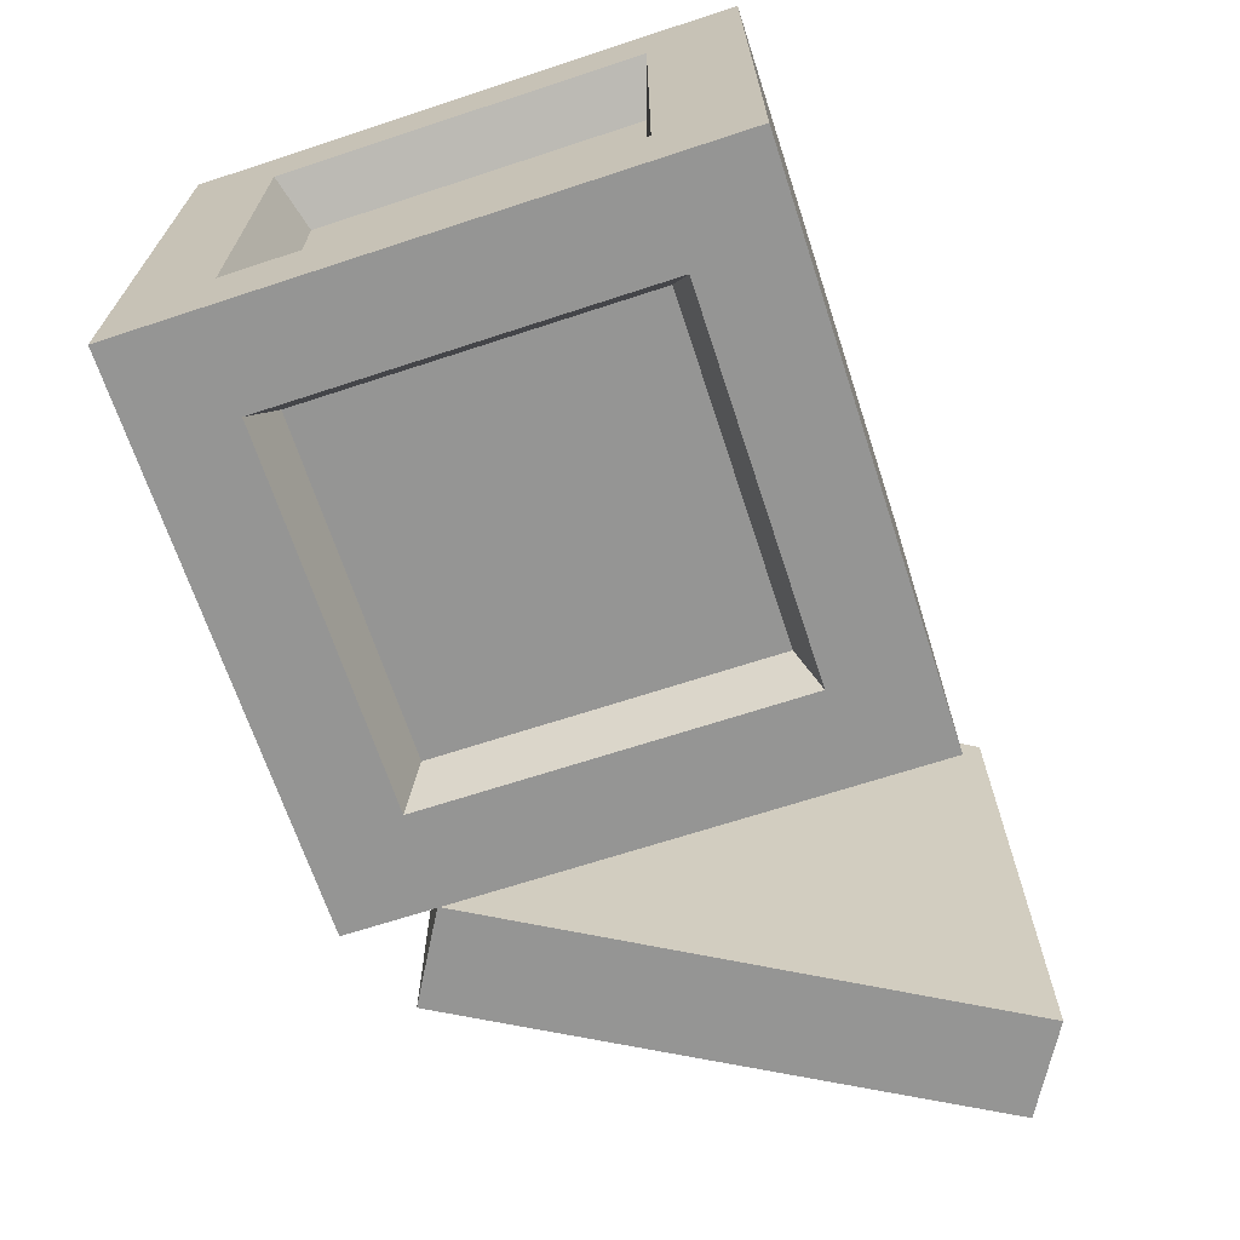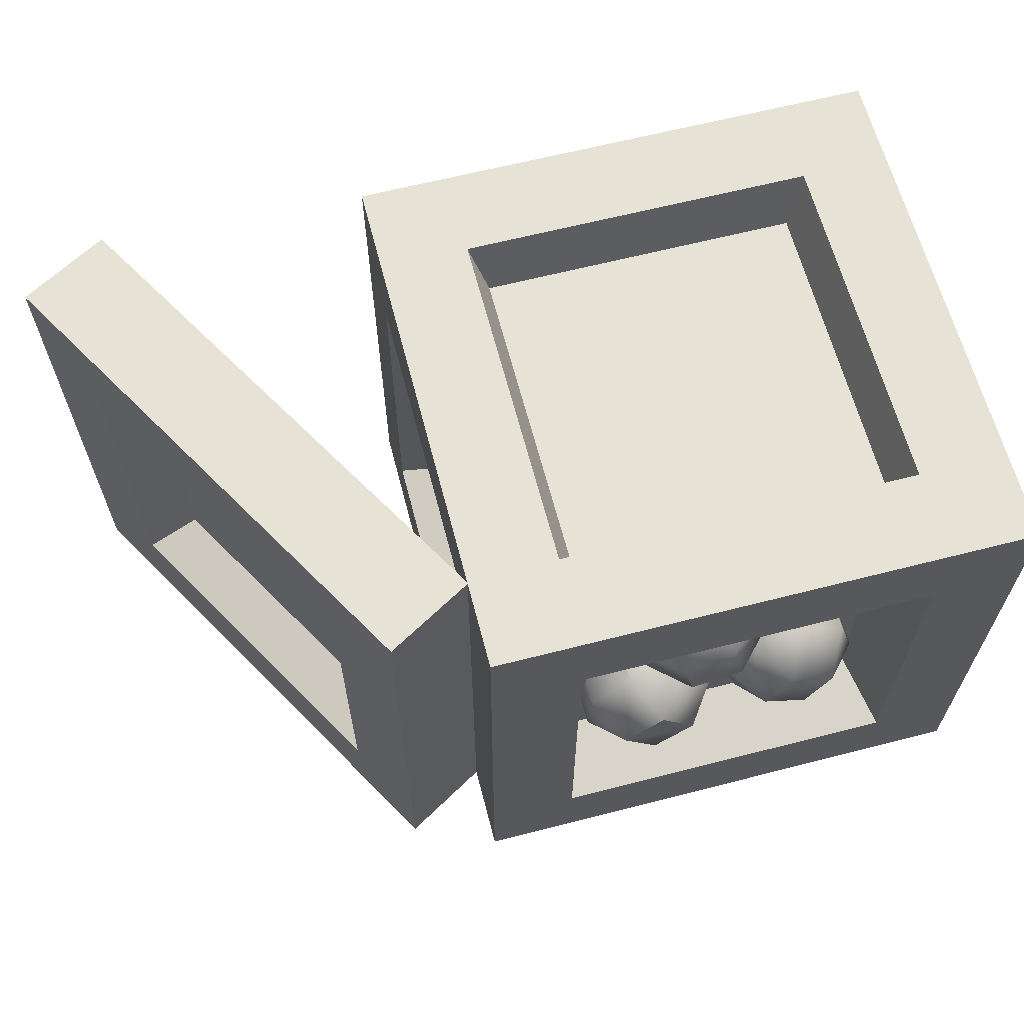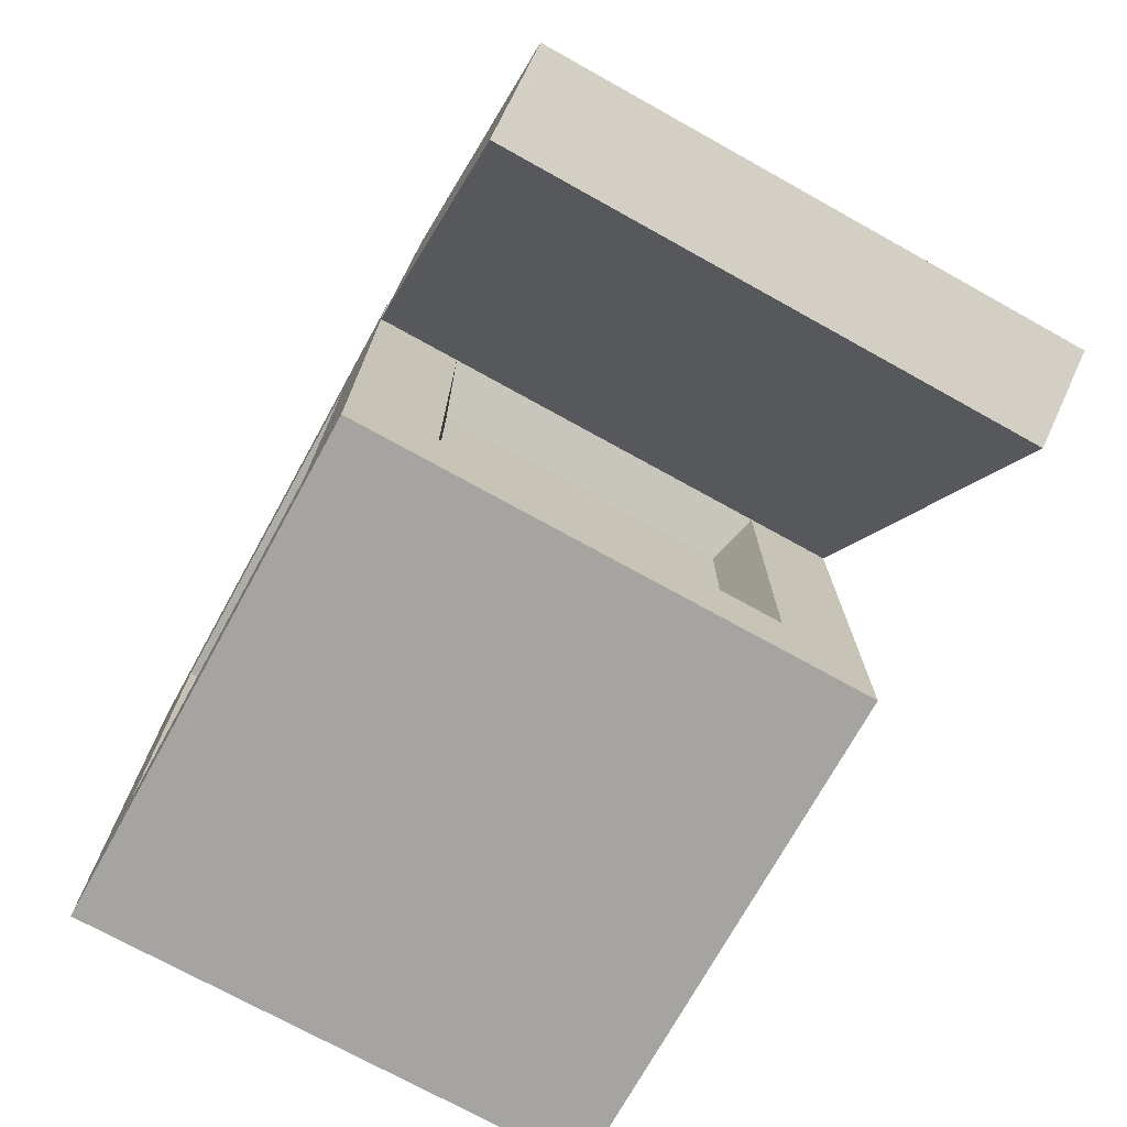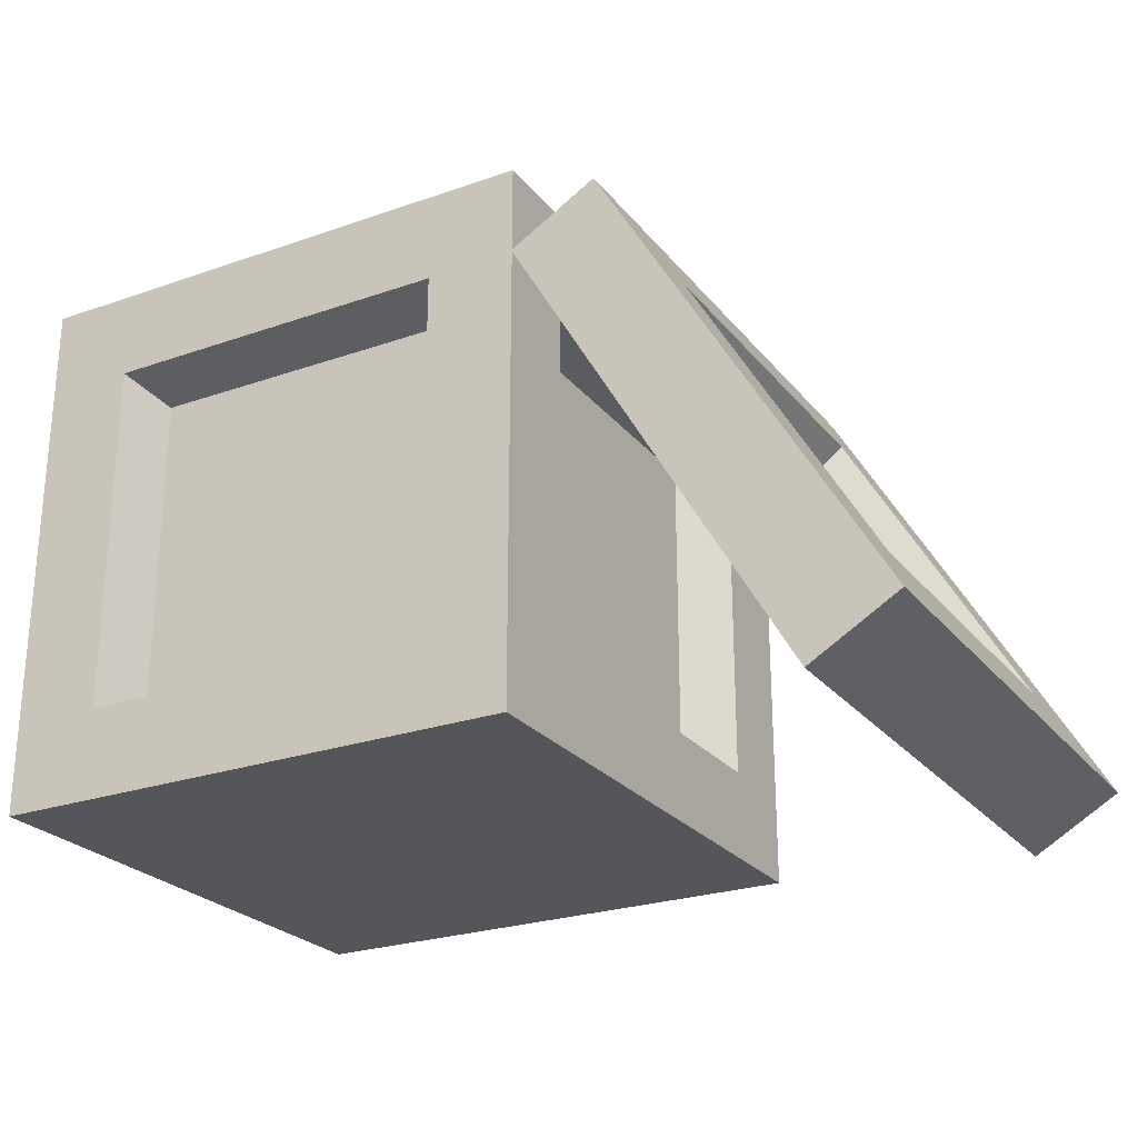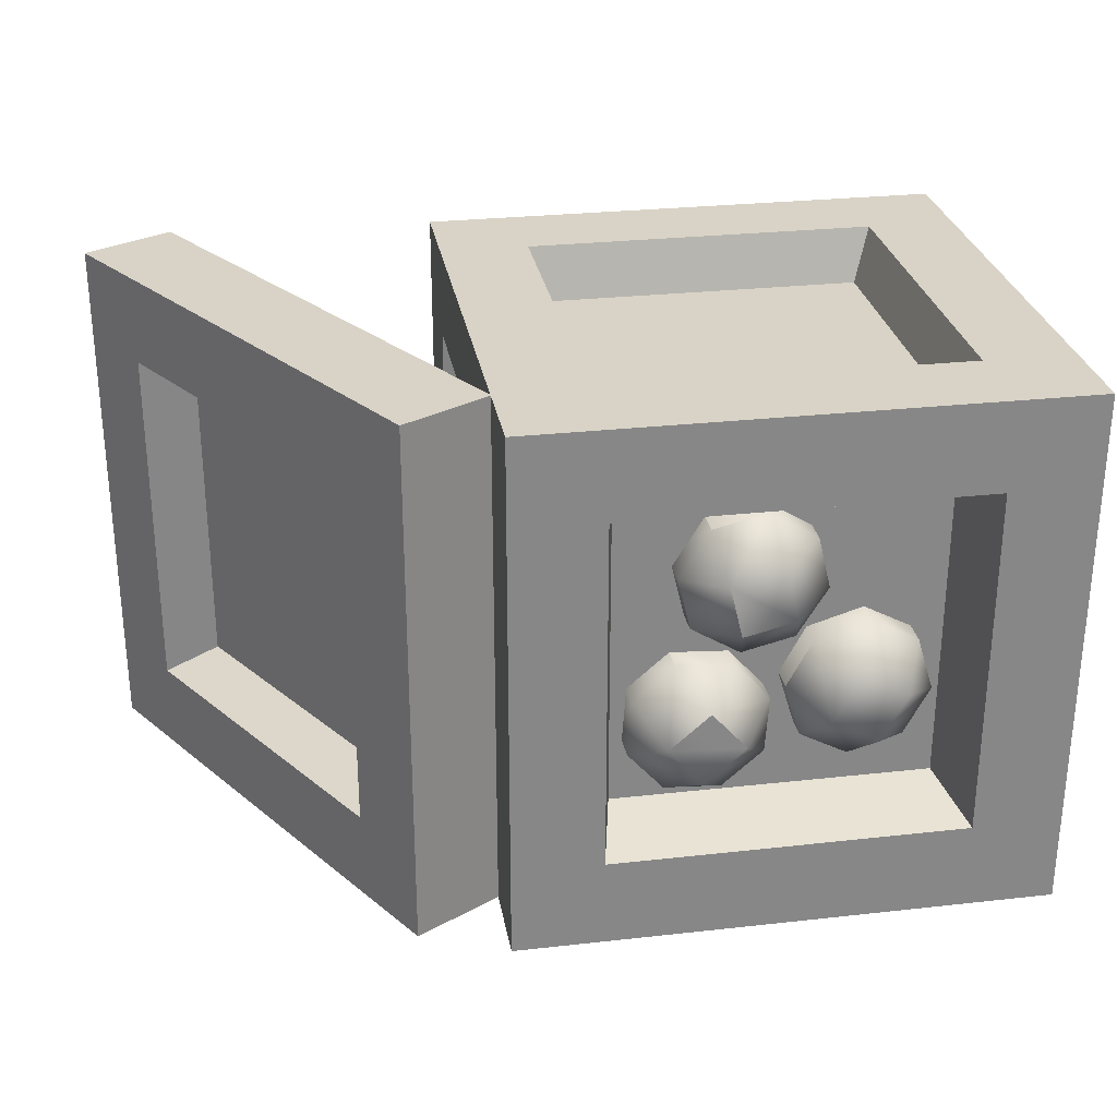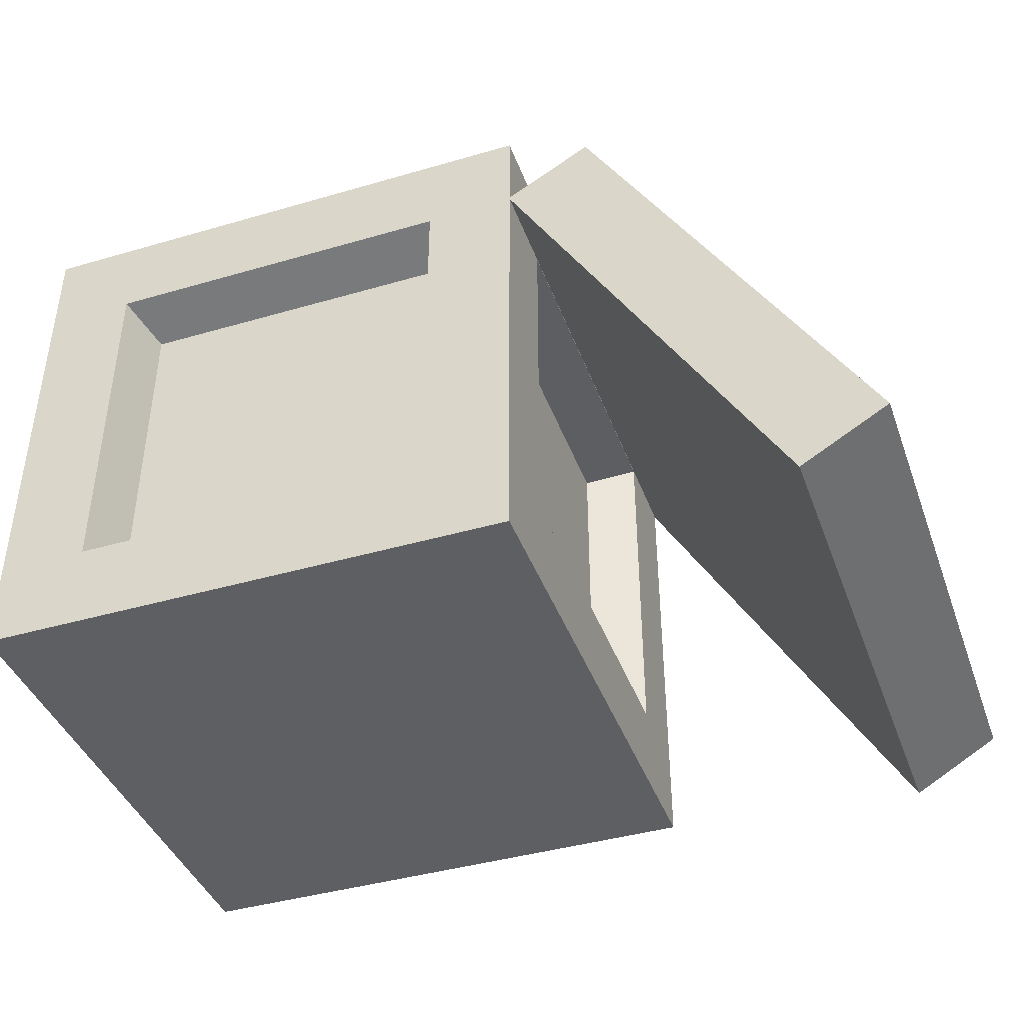
<metadata>
{"format":"obj","ext":"obj","renderer":"f3d","projection":"perspective","resolution":1024,"background":"white","views":[{"elev":-67.4,"azim":-71.8,"up":"+Z"},{"elev":63.9,"azim":165.5,"up":"+Z"},{"elev":-73.5,"azim":61.0,"up":"+Y"},{"elev":-25.1,"azim":29.4,"up":"+Y"},{"elev":28.1,"azim":170.4,"up":"+Z"},{"elev":-41.4,"azim":19.4,"up":"+Y"}]}
</metadata>
<code>
o crate_open
v -0.1 1e-06 0.1
v -0.1 0.2 0.1
v -0.1 1e-06 -0.1
v -0.1 0.2 -0.1
v 0.1 1e-06 0.1
v 0.1 0.2 0.1
v 0.1 1e-06 -0.1
v 0.1 0.2 -0.1
v -0.1 0.03333 0.06667
v -0.1 0.1667 0.06667
v -0.1 0.1667 -0.06667
v -0.1 0.03333 -0.06667
v -0.06667 0.03333 -0.1
v -0.06667 0.1667 -0.1
v 0.06667 0.1667 -0.1
v 0.06667 0.03333 -0.1
v 0.1 0.03333 -0.06667
v 0.1 0.1667 -0.06667
v 0.1 0.1667 0.06667
v 0.1 0.03333 0.06667
v 0.06667 0.03333 0.1
v 0.06667 0.1667 0.1
v -0.06667 0.1667 0.1
v -0.06667 0.03333 0.1
v 0.06667 0.2 -0.06667
v -0.06667 0.2 -0.06667
v -0.06667 0.2 0.06667
v 0.06667 0.2 0.06667
v -0.08 0.04 0.06
v -0.08 0.16 0.06
v -0.08 0.04 -0.06
v -0.08 0.16 -0.06
v -0.06 0.16 -0.08
v -0.06 0.04 -0.08
v 0.06 0.04 -0.08
v 0.06 0.16 -0.08
v 0.08 0.16 -0.06
v 0.08 0.04 -0.06
v 0.08 0.04 0.06
v 0.08 0.16 0.06
v 0.06 0.16 0.08
v 0.06 0.04 0.08
v -0.06 0.04 0.08
v -0.06 0.16 0.08
v -0.06 0.17 -0.06
v 0.06 0.17 -0.06
v 0.06 0.17 0.06
v -0.06 0.17 0.06
v 0 0.03333 0.1
v 0 0.1667 0.1
v 0 0.04 0.08
v 0 0.16 0.08
v -0.1 0.03333 0
v -0.1 0.1667 0
v -0.08 0.04 0
v -0.08 0.16 0
v 0 0.03333 -0.1
v 0 0.1667 -0.1
v 0 0.04 -0.08
v 0 0.16 -0.08
v 0.1 0.03333 0
v 0.1 0.1667 0
v 0.08 0.04 0
v 0.08 0.16 0
v 0 0.2 -0.06667
v 0 0.2 0.06667
v 0 0.17 -0.06
v 0 0.17 0.06
v 0.1316 0.186 0.1
v 0.1316 0.186 -0.1
v 0.2316 0.01277 0.1
v 0.2316 0.01277 -0.1
v 0.1997 -0.005638 -0.06667
v 0.2149 0.04163 -0.06667
v 0.1482 0.1571 -0.06667
v 0.1482 0.1571 0.06667
v 0.2149 0.04163 0.06667
v 0.1342 0.1413 -0.06
v 0.1942 0.03741 -0.06
v 0.1942 0.03741 0.06
v 0.1342 0.1413 0.06
v 0.09969 0.1676 0.1
v 0.1816 0.09937 -0.06667
v 0.1816 0.09937 0.06667
v 0.1642 0.08937 -0.06
v 0.1642 0.08937 0.06
v 0.09969 0.1676 -0.1
v 0.1997 -0.005638 -0.1
v 0.1997 -0.005638 0.1
v 0.004662 0.16 -0.01742
v 0.006016 0.16 -0.03859
v 0.004662 0.18 -0.01742
v 0.01592 0.195 -0.02732
v 0.006016 0.18 -0.03859
v 0.02103 0.16 -0.0518
v 0.0422 0.16 -0.05044
v 0.03094 0.195 -0.04053
v 0.0422 0.18 -0.05044
v 0.02103 0.18 -0.0518
v 0.03904 0.16 -0.001045
v 0.01787 0.16 -0.002399
v 0.02913 0.195 -0.01231
v 0.01787 0.18 -0.002399
v 0.03904 0.18 -0.001045
v 0.05541 0.16 -0.03543
v 0.05406 0.16 -0.01426
v 0.04415 0.195 -0.02552
v 0.05406 0.18 -0.01426
v 0.05541 0.18 -0.03543
v -0.04791 0.16 0.001432
v -0.05409 0.16 -0.01886
v -0.04791 0.18 0.001432
v -0.04085 0.195 -0.0118
v -0.05409 0.18 -0.01886
v -0.04467 0.16 -0.03651
v -0.02437 0.16 -0.04268
v -0.03143 0.195 -0.02944
v -0.02437 0.18 -0.04268
v -0.04467 0.18 -0.03651
v -0.009973 0.16 0.004678
v -0.03027 0.16 0.01085
v -0.02321 0.195 -0.002384
v -0.03027 0.18 0.01085
v -0.009973 0.18 0.004678
v -0.006728 0.16 -0.03326
v -0.000557 0.16 -0.01297
v -0.01379 0.195 -0.02003
v -0.000557 0.18 -0.01297
v -0.006728 0.18 -0.03326
v -0.01434 0.16 0.02528
v -0.003283 0.16 0.007175
v -0.01434 0.18 0.02528
v 0.000238 0.195 0.02176
v -0.003283 0.18 0.007175
v 0.01616 0.16 0.00248
v 0.03426 0.16 0.01354
v 0.01968 0.195 0.01706
v 0.03426 0.18 0.01354
v 0.01616 0.18 0.00248
v 0.008454 0.16 0.05578
v -0.009648 0.16 0.04472
v 0.004933 0.195 0.0412
v -0.009648 0.18 0.04472
v 0.008454 0.18 0.05578
v 0.03895 0.16 0.03298
v 0.02789 0.16 0.05108
v 0.02437 0.195 0.0365
v 0.02789 0.18 0.05108
v 0.03895 0.18 0.03298
f 21 22 41 42
f 65 67 46 25
f 17 18 37 38
f 54 56 30 10
f 13 14 33 34
f 9 10 30 29
f 1 2 10 9
f 4 11 54
f 4 3 12 11
f 53 1 9
f 3 4 14 13
f 8 58 4
f 8 7 16 15
f 3 13 57
f 7 8 18 17
f 6 19 62
f 6 5 20 19
f 7 17 61
f 5 6 22 21
f 2 23 50
f 2 1 24 23
f 49 5 21
f 6 28 66
f 55 56 32 31
f 59 60 36 35
f 63 64 40 39
f 51 52 44 43
f 67 45 48 68
f 54 11 32 56
f 37 64 63 38
f 58 15 36 60
f 65 26 45 67
f 11 12 31 32
f 62 19 40 64
f 15 16 35 36
f 50 23 44 52
f 28 25 46 47
f 19 20 39 40
f 23 24 43 44
f 26 27 48 45
f 46 67 68 47
f 41 52 51 42
f 24 49 51 43
f 42 51 49 21
f 30 56 55 29
f 58 60 33 14
f 12 53 55 31
f 33 60 59 34
f 62 64 37 18
f 16 57 59 35
f 38 63 61 17
f 20 61 63 39
f 34 59 57 13
f 27 66 68 48
f 47 68 66 28
f 1 5 49
f 4 58 14
f 8 15 58
f 22 6 50
f 10 2 54
f 8 6 62
f 25 28 6 8
f 27 26 4 2
f 20 5 61
f 5 7 61
f 24 1 49
f 5 1 3 7
f 3 1 53
f 12 3 53
f 4 54 2
f 4 26 65
f 8 4 65
f 25 8 65
f 27 2 66
f 18 8 62
f 2 6 66
f 2 50 6
f 16 7 57
f 7 3 57
f 50 52 41 22
f 29 55 53 9
f 83 85 79 74
f 87 82 69 70
f 87 70 72 88
f 88 72 73
f 73 72 71 89
f 71 77 84
f 82 89 71 69
f 85 78 81 86
f 83 75 78 85
f 77 74 79 80
f 75 76 81 78
f 79 85 86 80
f 76 84 86 81
f 80 86 84 77
f 74 77 71 72
f 76 75 70 69
f 70 75 83
f 72 70 83
f 74 72 83
f 76 69 84
f 69 71 84
f 82 87 88 73 89
f 101 103 92 90
f 106 108 104 100
f 107 97 93 102
f 91 94 99 95
f 96 98 109 105
f 92 93 94
f 97 98 99
f 102 103 104
f 107 108 109
f 90 92 94 91
f 93 97 99 94
f 98 96 95 99
f 97 107 109 98
f 108 106 105 109
f 107 102 104 108
f 103 101 100 104
f 102 93 92 103
f 121 123 112 110
f 126 128 124 120
f 127 117 113 122
f 111 114 119 115
f 116 118 129 125
f 112 113 114
f 117 118 119
f 122 123 124
f 127 128 129
f 110 112 114 111
f 113 117 119 114
f 118 116 115 119
f 117 127 129 118
f 128 126 125 129
f 127 122 124 128
f 123 121 120 124
f 122 113 112 123
f 141 143 132 130
f 146 148 144 140
f 147 137 133 142
f 131 134 139 135
f 136 138 149 145
f 132 133 134
f 137 138 139
f 142 143 144
f 147 148 149
f 130 132 134 131
f 133 137 139 134
f 138 136 135 139
f 137 147 149 138
f 148 146 145 149
f 147 142 144 148
f 143 141 140 144
f 142 133 132 143

</code>
